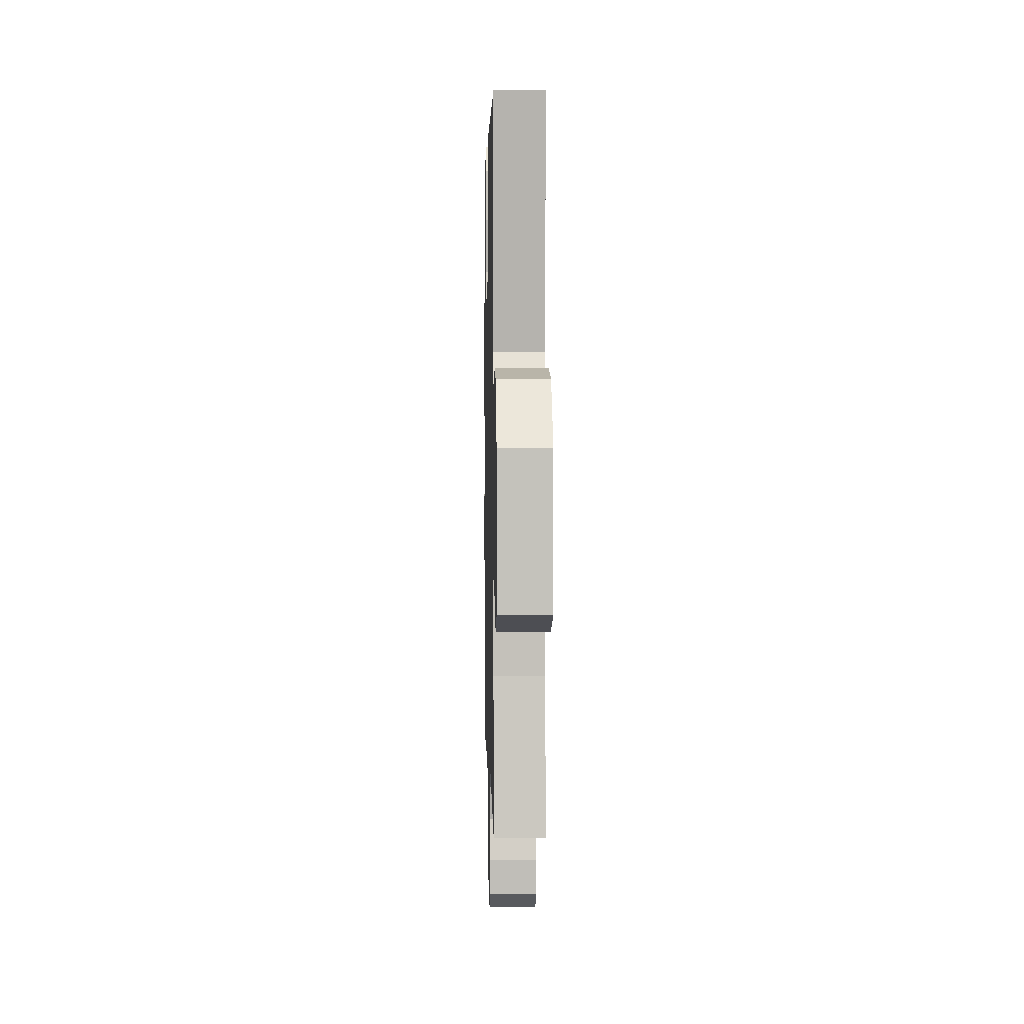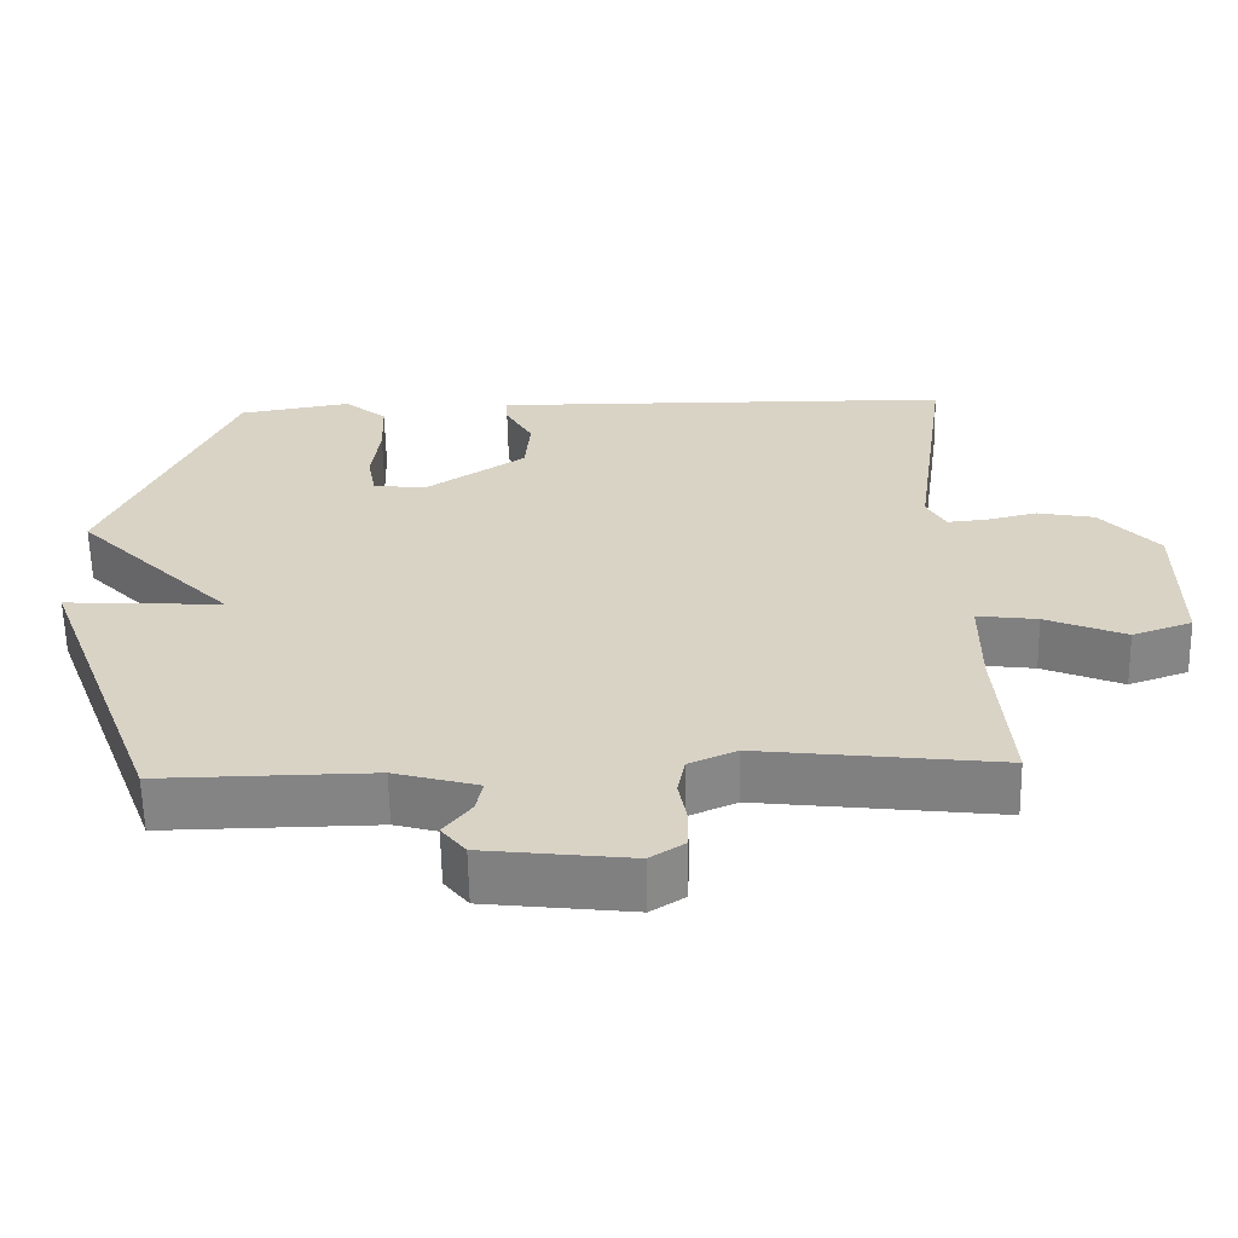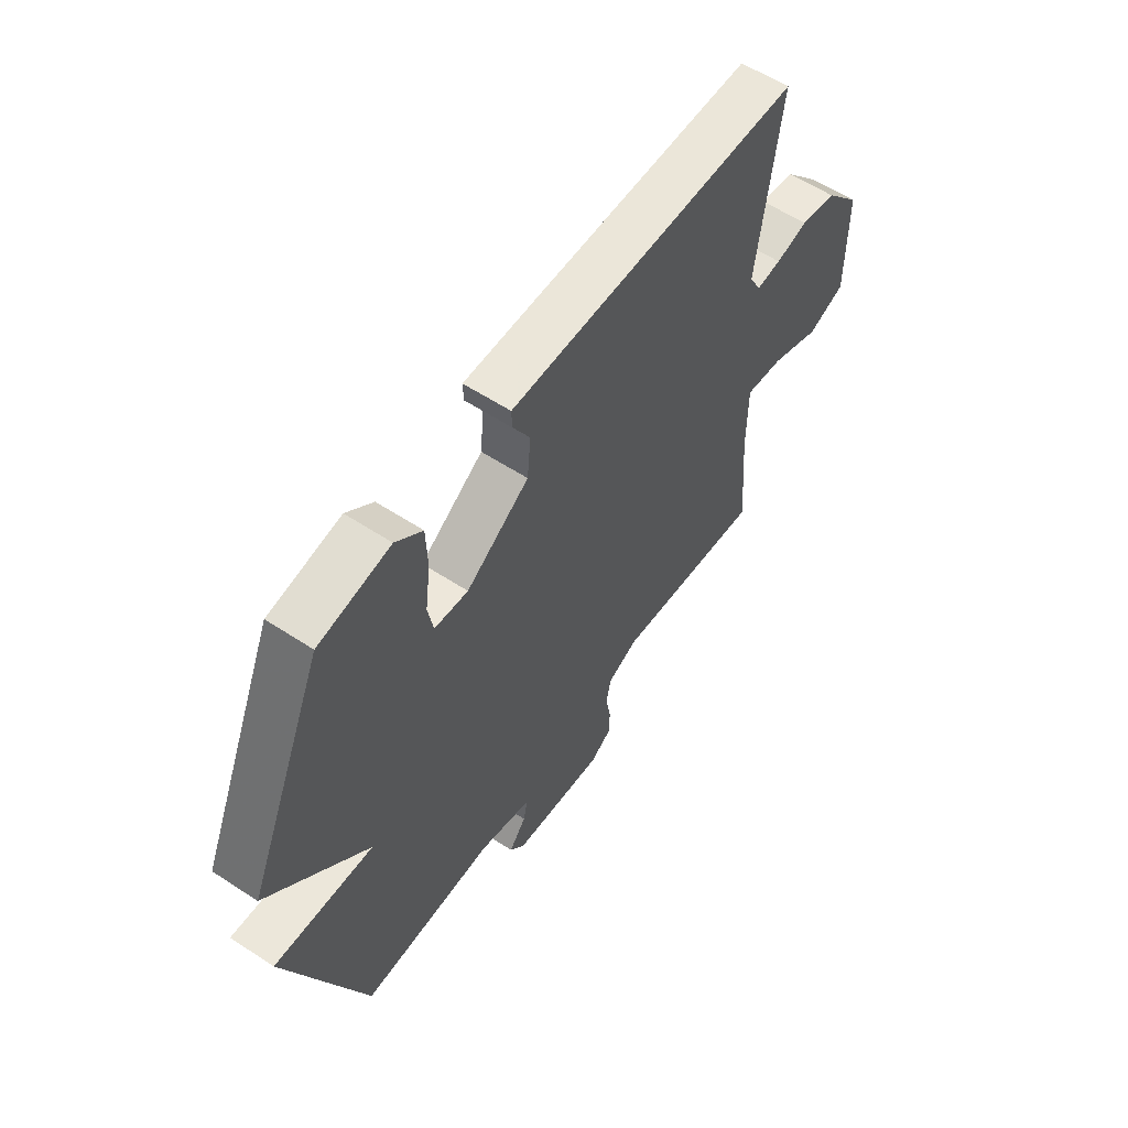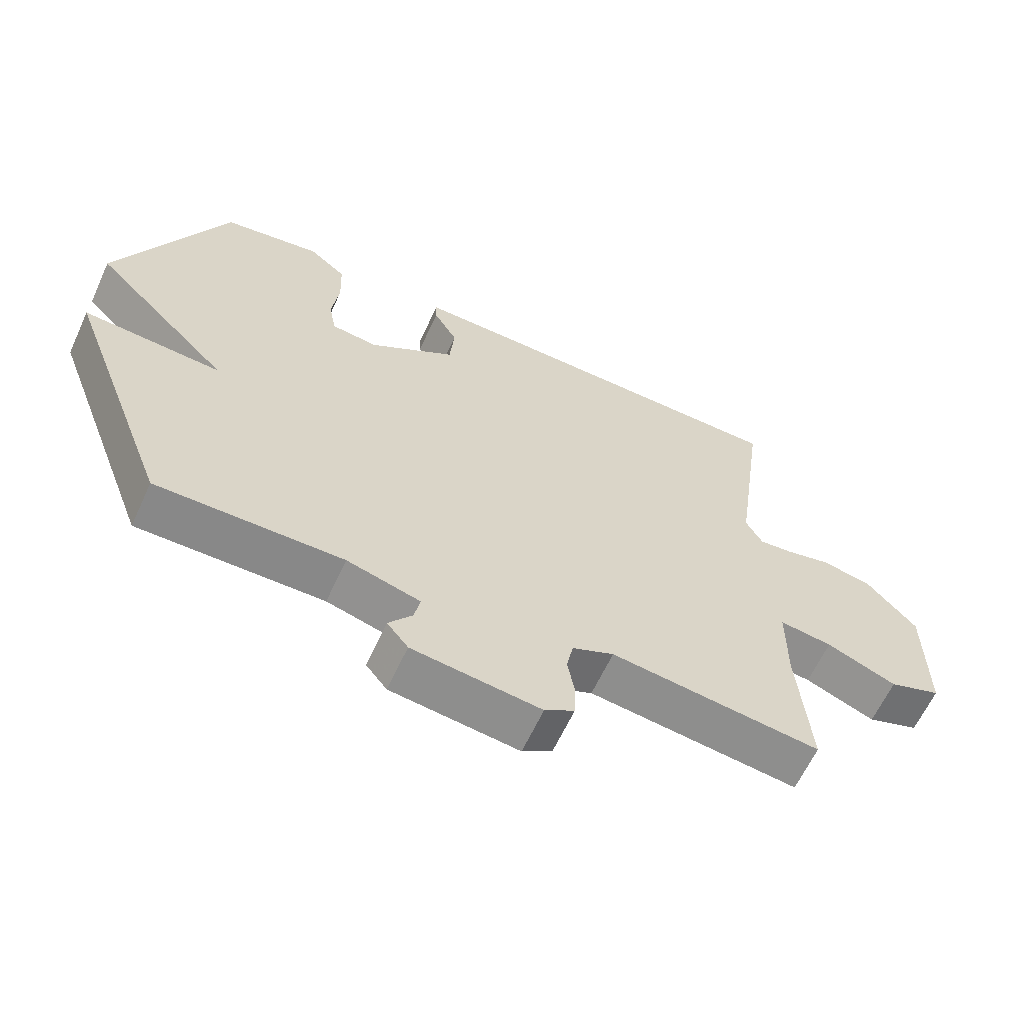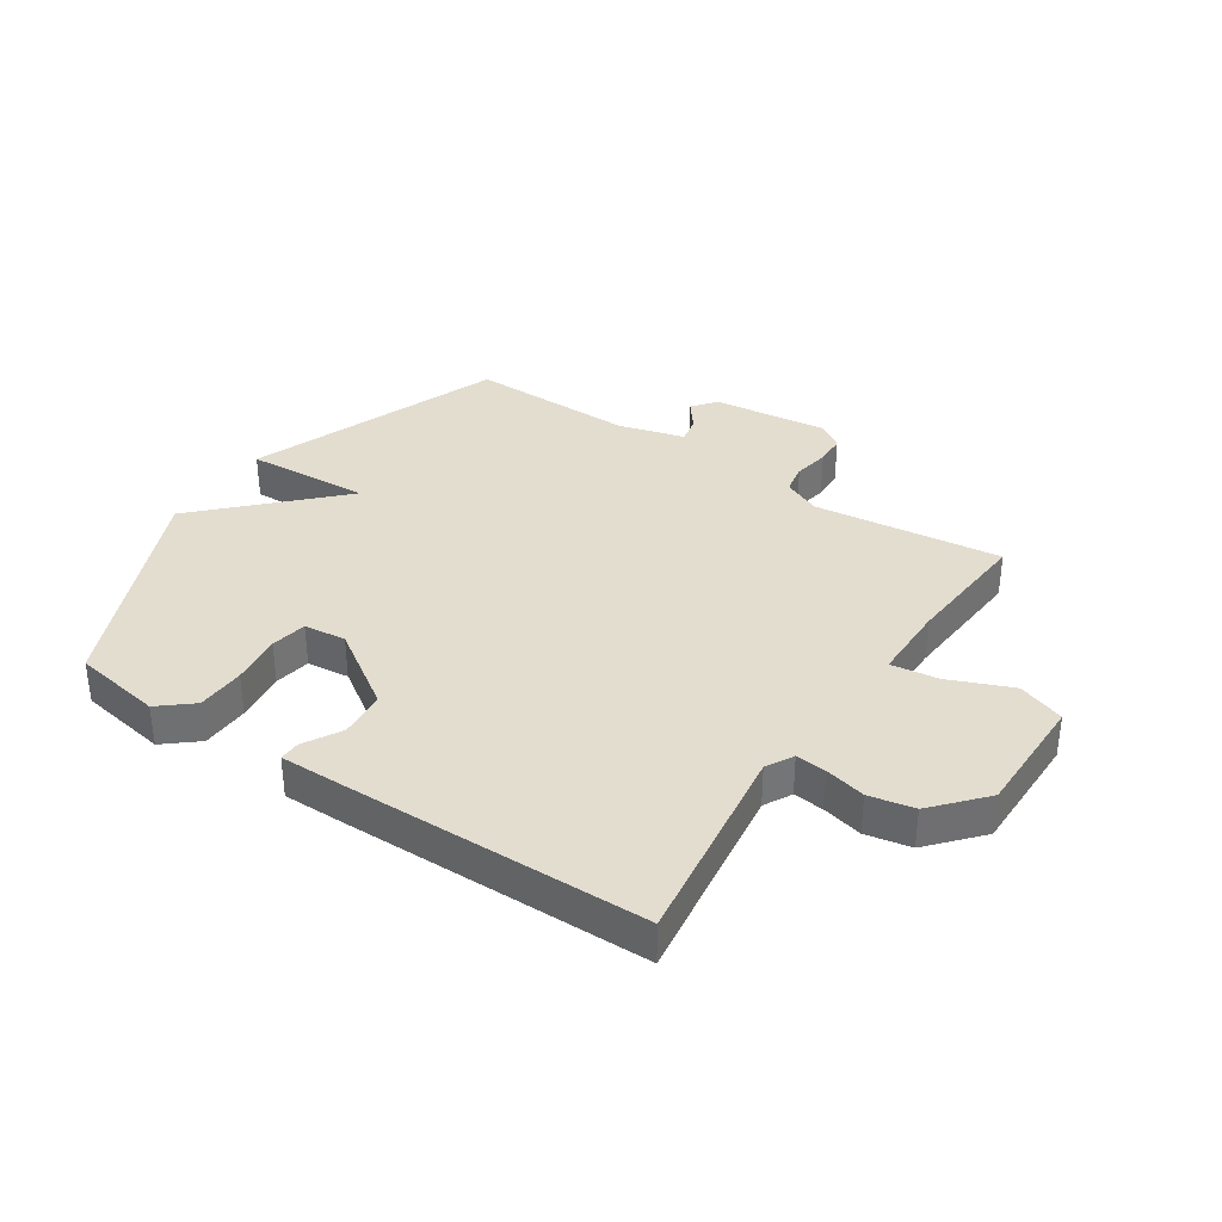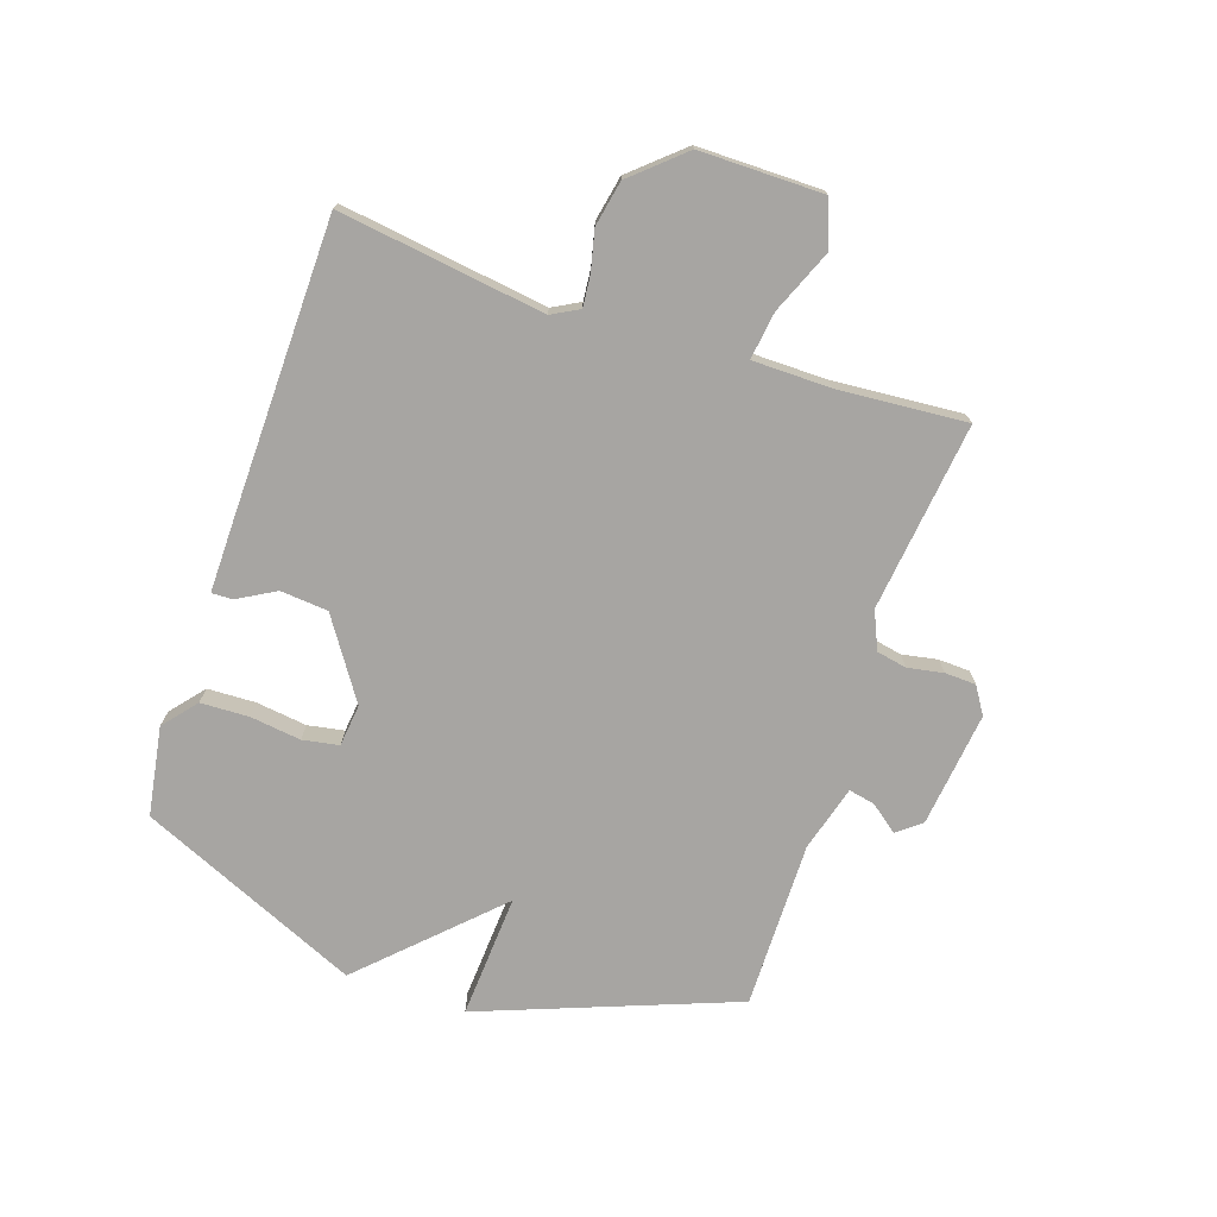
<metadata>
{"format":"obj","ext":"obj","renderer":"f3d","projection":"perspective","resolution":1024,"background":"white","views":[{"elev":2.2,"azim":88.7,"up":"+Z"},{"elev":-61.4,"azim":1.2,"up":"+Z"},{"elev":58.3,"azim":-55.8,"up":"+Z"},{"elev":-62.9,"azim":-24.7,"up":"+Z"},{"elev":35.6,"azim":33.7,"up":"+Y"},{"elev":-73.9,"azim":71.4,"up":"+Y"}]}
</metadata>
<code>
v -0.5 0.07 -0.5
v -0.663 0.07 -0.072
v -0.454 0.07 -0.085
v -0.663 0.07 0.128
v -0.5 0.07 0.5
v -0.35 0.07 0.525
v -0.294 0.07 0.478
v -0.291 0.07 0.397
v -0.302 0.07 0.311
v -0.291 0.07 0.25
v -0.22 0.07 0.242
v -0.088 0.07 0.33
v -0.081 0.07 0.41
v -0.117 0.07 0.474
v -0.118 0.07 0.509
v -0.002 0.07 0.508
v 0.5 0.07 0.5
v 0.452 0.07 0.154
v 0.477 0.07 0.108
v 0.529 0.07 0.113
v 0.597 0.07 0.129
v 0.673 0.07 0.114
v 0.749 0.07 0.028
v 0.749 0.07 -0.179
v 0.67 0.07 -0.207
v 0.564 0.07 -0.163
v 0.484 0.07 -0.152
v 0.483 0.07 -0.283
v 0.5 0.07 -0.5
v 0.182 0.07 -0.462
v 0.119 0.07 -0.49
v 0.109 0.07 -0.541
v 0.12 0.07 -0.601
v 0.118 0.07 -0.653
v 0.073 0.07 -0.682
v -0.121 0.07 -0.659
v -0.153 0.07 -0.619
v -0.117 0.07 -0.572
v -0.108 0.07 -0.528
v -0.219 0.07 -0.497
v -0.5 0 -0.5
v -0.663 0 -0.072
v -0.454 0 -0.085
v -0.663 0 0.128
v -0.5 0 0.5
v -0.35 0 0.525
v -0.294 0 0.478
v -0.291 0 0.397
v -0.302 0 0.311
v -0.291 0 0.25
v -0.22 0 0.242
v -0.088 0 0.33
v -0.081 0 0.41
v -0.117 0 0.474
v -0.118 0 0.509
v -0.002 0 0.508
v 0.5 0 0.5
v 0.452 0 0.154
v 0.477 0 0.108
v 0.529 0 0.113
v 0.597 0 0.129
v 0.673 0 0.114
v 0.749 0 0.028
v 0.749 0 -0.179
v 0.67 0 -0.207
v 0.564 0 -0.163
v 0.484 0 -0.152
v 0.483 0 -0.283
v 0.5 0 -0.5
v 0.182 0 -0.462
v 0.119 0 -0.49
v 0.109 0 -0.541
v 0.12 0 -0.601
v 0.118 0 -0.653
v 0.073 0 -0.682
v -0.121 0 -0.659
v -0.153 0 -0.619
v -0.117 0 -0.572
v -0.108 0 -0.528
v -0.219 0 -0.497
f 36 37 38
f 35 36 38
f 34 35 38
f 33 34 38
f 32 33 38
f 31 32 38 39
f 30 31 39 40
f 28 29 30
f 1 2 3
f 40 1 3
f 30 40 3
f 28 30 3
f 27 28 3
f 24 25 26
f 23 24 26
f 22 23 26
f 21 22 26
f 20 21 26
f 19 20 26 27
f 16 17 18
f 15 16 18
f 14 15 18
f 13 14 18
f 18 19 27
f 13 18 27
f 12 13 27
f 7 8 9
f 6 7 9
f 5 6 9
f 4 5 9
f 3 4 9
f 3 9 10
f 11 12 27 3
f 3 10 11
f 78 77 76
f 78 76 75
f 78 75 74
f 78 74 73
f 78 73 72
f 79 78 72 71
f 80 79 71 70
f 70 69 68
f 43 42 41
f 43 41 80
f 43 80 70
f 43 70 68
f 43 68 67
f 66 65 64
f 66 64 63
f 66 63 62
f 66 62 61
f 66 61 60
f 67 66 60 59
f 58 57 56
f 58 56 55
f 58 55 54
f 58 54 53
f 67 59 58
f 67 58 53
f 67 53 52
f 49 48 47
f 49 47 46
f 49 46 45
f 49 45 44
f 49 44 43
f 50 49 43
f 43 67 52 51
f 51 50 43
f 1 41 42 2
f 2 42 43 3
f 3 43 44 4
f 4 44 45 5
f 5 45 46 6
f 6 46 47 7
f 7 47 48 8
f 8 48 49 9
f 9 49 50 10
f 10 50 51 11
f 11 51 52 12
f 12 52 53 13
f 13 53 54 14
f 14 54 55 15
f 15 55 56 16
f 16 56 57 17
f 17 57 58 18
f 18 58 59 19
f 19 59 60 20
f 20 60 61 21
f 21 61 62 22
f 22 62 63 23
f 23 63 64 24
f 24 64 65 25
f 25 65 66 26
f 26 66 67 27
f 27 67 68 28
f 28 68 69 29
f 29 69 70 30
f 30 70 71 31
f 31 71 72 32
f 32 72 73 33
f 33 73 74 34
f 34 74 75 35
f 35 75 76 36
f 36 76 77 37
f 37 77 78 38
f 38 78 79 39
f 39 79 80 40
f 40 80 41 1

</code>
